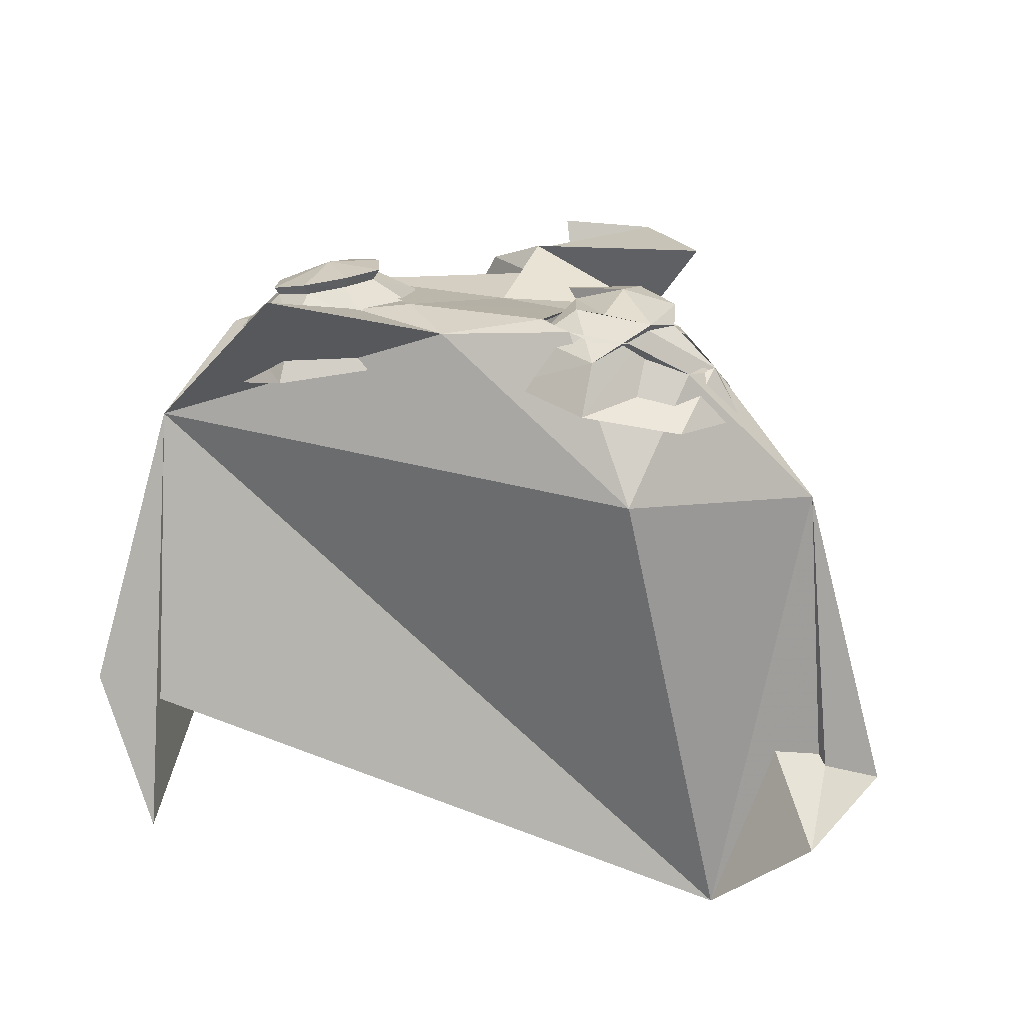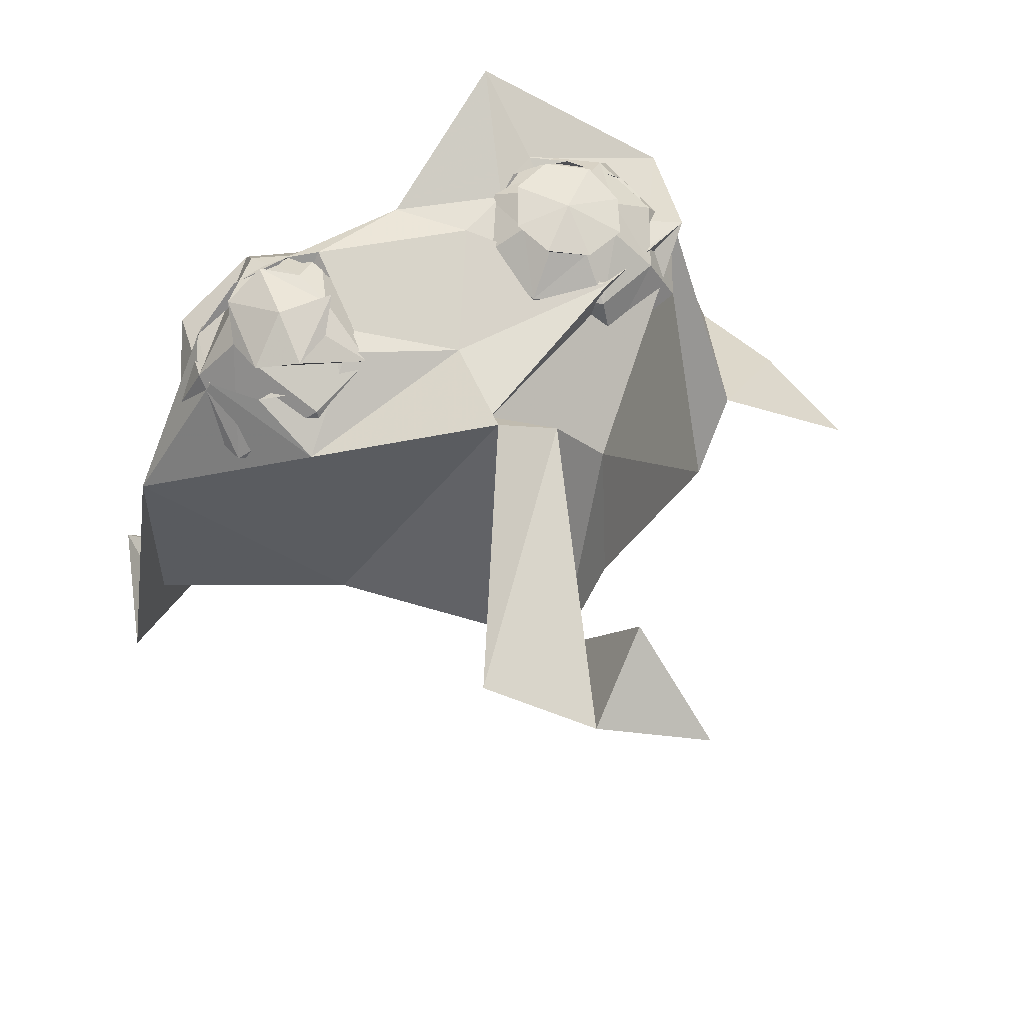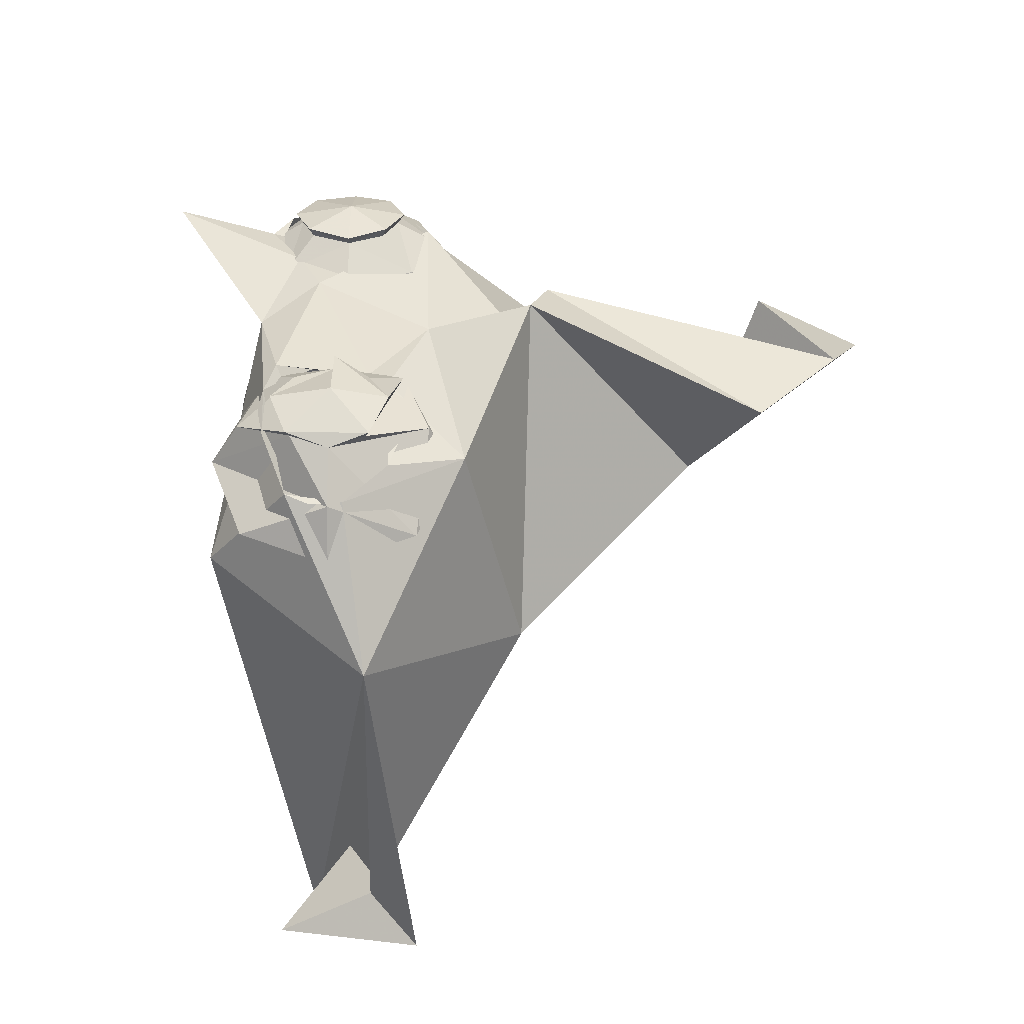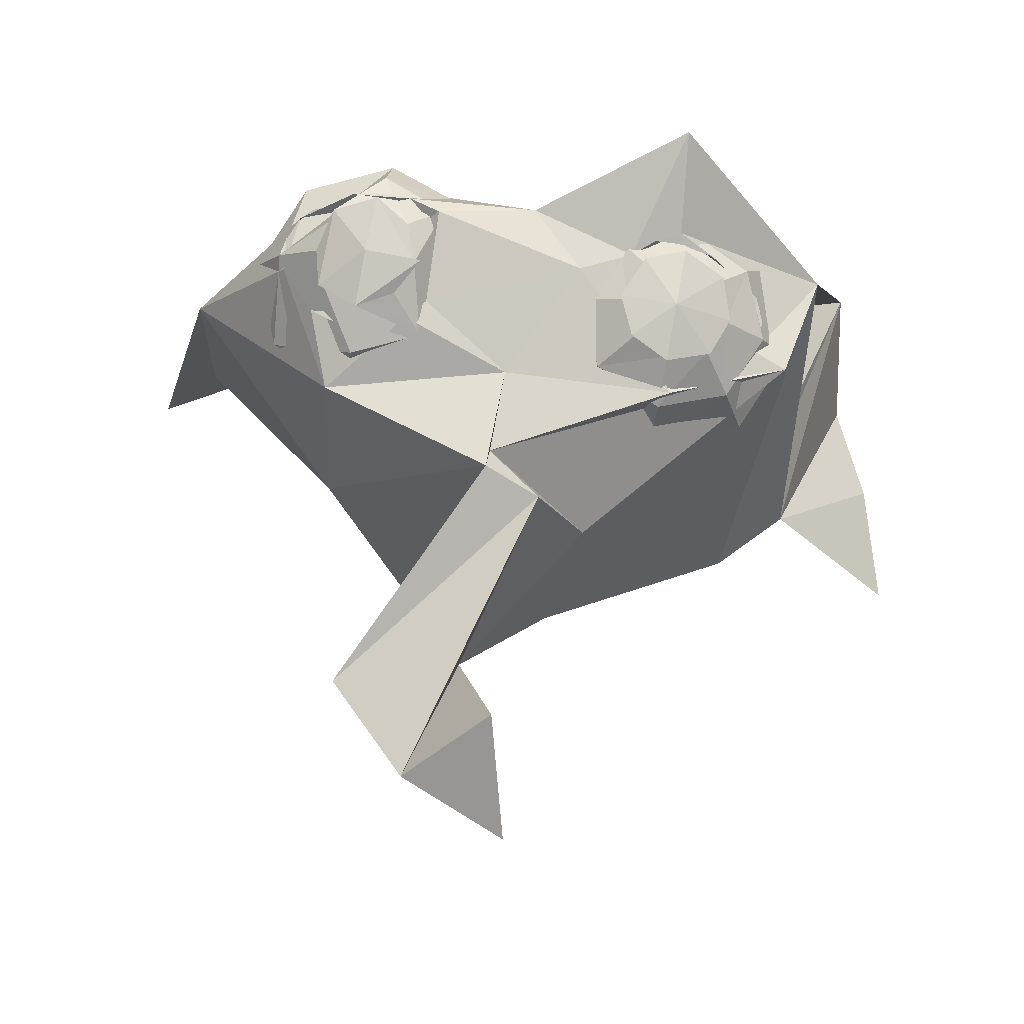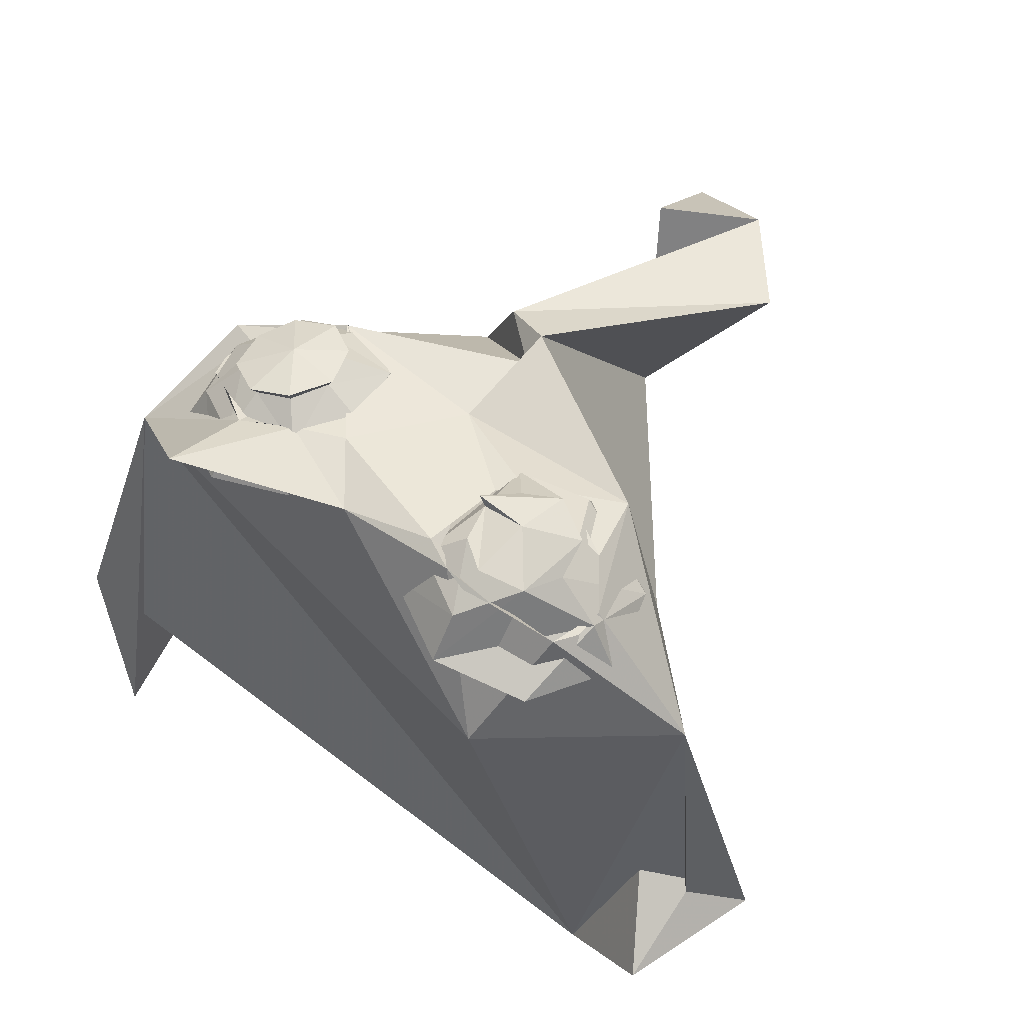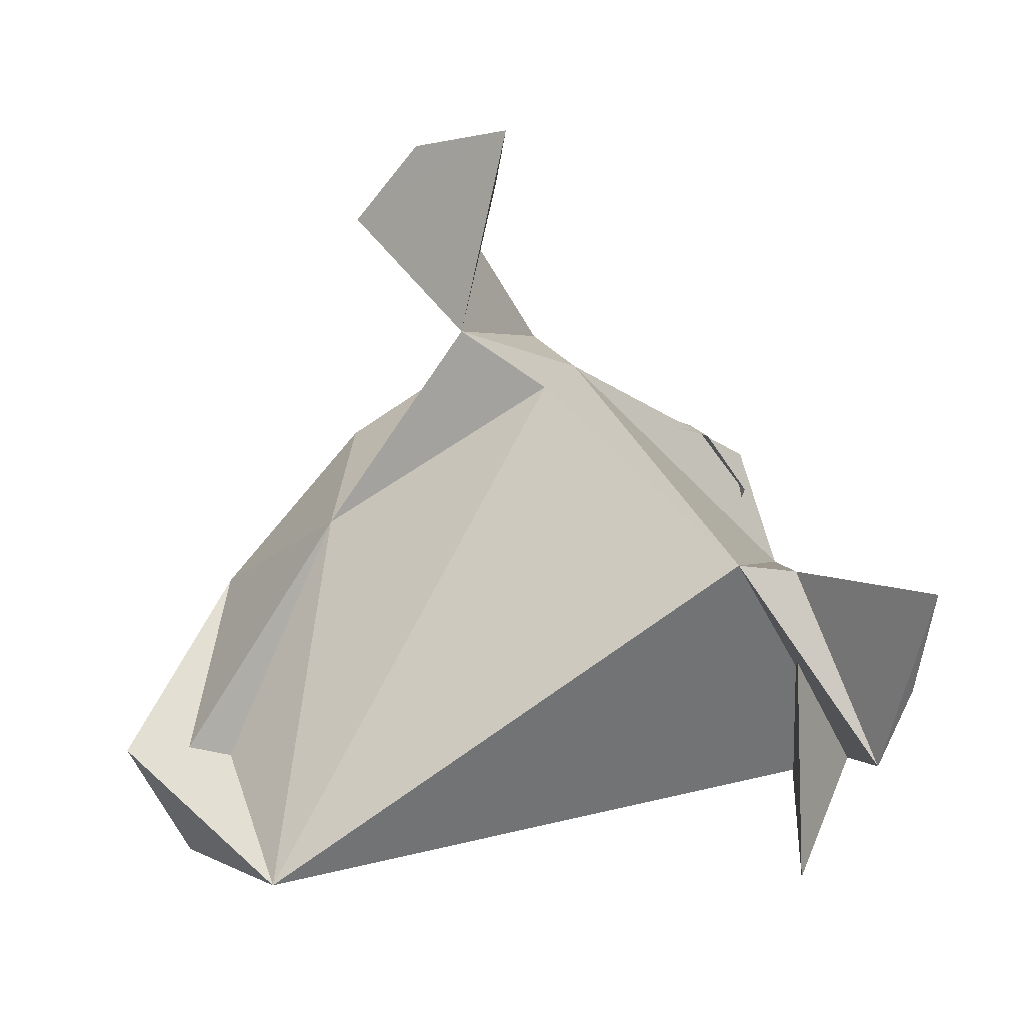
<metadata>
{"format":"obj","ext":"obj","renderer":"f3d","projection":"perspective","resolution":1024,"background":"white","views":[{"elev":20.3,"azim":-159.6,"up":"+Z"},{"elev":68.4,"azim":-22.7,"up":"+Z"},{"elev":41.2,"azim":-89.3,"up":"+Z"},{"elev":78.4,"azim":10.3,"up":"+Z"},{"elev":53.5,"azim":-136.1,"up":"+Z"},{"elev":-50.4,"azim":9.9,"up":"+Z"}]}
</metadata>
<code>
v 0.4375 0.1641 0.7656
v -0.4375 0.1641 0.7656
v 0.5 0.09375 0.6875
v 0.5469 0.05469 0.5781
v -0.5469 0.05469 0.5781
v 0.3516 -0.02344 0.6172
v -0.3516 -0.02344 0.6172
v 0.3516 0.03125 0.7188
v -0.3516 0.03125 0.7188
v 0.3516 0.1328 0.7812
v 0.2734 0.1641 0.7969
v -0.2734 0.1641 0.7969
v 0.2031 0.09375 0.7422
v -0.2031 0.09375 0.7422
v 0.1562 0.05469 0.6484
v -0.1562 0.05469 0.6484
v 0.07812 0.2422 0.6562
v -0.07812 0.2422 0.6562
v 0.1406 0.2422 0.7422
v 0.2422 0.2422 0.7969
v -0.2422 0.2422 0.7969
v 0.2734 0.3281 0.7969
v -0.2734 0.3281 0.7969
v 0.2031 0.3906 0.7422
v -0.2031 0.3906 0.7422
v 0.1562 0.4375 0.6484
v -0.1562 0.4375 0.6484
v 0.3516 0.5156 0.6172
v -0.3516 0.5156 0.6172
v 0.3516 0.4531 0.7188
v -0.3516 0.4531 0.7188
v 0.3516 0.3594 0.7812
v 0.4375 0.3281 0.7656
v -0.4375 0.3281 0.7656
v 0.5 0.3906 0.6875
v 0.5469 0.4375 0.5781
v -0.5469 0.4375 0.5781
v 0.625 0.2422 0.5625
v -0.625 0.2422 0.5625
v 0.5625 0.2422 0.6719
v -0.5625 0.2422 0.6719
v 0.4688 0.2422 0.7578
v -0.4688 0.2422 0.7578
v 0.4766 0.2422 0.7734
v 0.4453 0.3359 0.7812
v -0.4453 0.3359 0.7812
v 0.3516 0.375 0.8047
v -0.3516 0.375 0.8047
v 0.2656 0.3359 0.8203
v 0.2266 0.2422 0.8203
v -0.2266 0.2422 0.8203
v 0.2656 0.1562 0.8203
v 0.3516 0.2422 0.8281
v -0.3516 0.2422 0.8281
v 0.3516 0.1172 0.8047
v -0.3516 0.1172 0.8047
v 0.4453 0.1562 0.7812
v -0.4453 0.1562 0.7812
v 0 0.4297 0.7422
v 0 -0.1875 0.7969
v 0.1797 -0.9688 0.5547
v 0.125 0.3047 0.7656
v 0.625 0.1875 0.6484
v 0.1094 -0.7188 0.7344
v -0.0625 -0.8828 0.6953
v 0 -0.1953 0.75
v 0 -0.1406 0.7422
v 0.125 -0.2266 0.75
v -0.3984 -0.04688 0.6719
v 0.3125 0.6406 0.8359
v -0.25 -0.7031 0.6875
v 0 0.04688 0.7266
v 0.2344 -0.25 0.5547
v 0.3359 0.4297 0.7578
v 0.375 0.0625 0.7422
v -0.2109 0.375 0.7812
v 0.2344 0.3594 0.7578
v -0.2344 0.3594 0.7578
v 0.1953 0.2969 0.7578
v -0.1953 0.2969 0.7578
v 0.2422 0.125 0.7578
v -0.2422 0.125 0.7578
v 0.375 0.08594 0.7266
v -0.375 0.08594 0.7266
v 0.4609 0.1172 0.7031
v -0.4609 0.1172 0.7031
v 0.5469 0.2109 0.6719
v -0.5469 0.2109 0.6719
v 0.5547 0.2812 0.6719
v -0.5547 0.2812 0.6719
v 0.5312 0.3359 0.6797
v -0.5312 0.3359 0.6797
v 0.4141 0.3906 0.75
v -0.4141 0.3906 0.75
v 0.2812 0.3984 0.7656
v -0.2812 0.3984 0.7656
v 0.3359 0.4062 0.75
v -0.3359 0.4062 0.75
v 0.2031 0.1719 0.75
v -0.2031 0.1719 0.75
v 0.1953 0.2266 0.75
v -0.1953 0.2266 0.75
v 0.6797 0.4531 0.4922
v -0.7734 0.1641 0.375
v 0 -0.5703 0.3203
v 0.5938 -0.125 -0.1641
v 0.1797 -0.4141 0.2578
v -0.4609 0.5234 0.4297
v 0.7969 0.6172 -0.1172
v 0.6406 0.6797 -0.4453
v -0.6172 0.3281 -0.5859
v -0.4062 -0.1719 0.1484
v 1.039 -0.1016 -0.3281
v -0.8359 0.1719 -0.2734
v 0.7266 0 -0.07031
v -0.9375 0.0625 -0.3359
v 0.9609 0.1719 -0.3516
v 0.8594 0.3828 -0.3828
v -0.8594 0.3828 -0.3828
f 42 3 40
f 40 4 38
f 5 41 39
f 3 6 4
f 1 8 3
f 10 13 8
f 8 15 6
f 16 9 7
f 19 15 13
f 20 13 11
f 20 24 19
f 24 17 19
f 25 18 27
f 30 26 24
f 31 27 29
f 32 24 22
f 33 30 32
f 35 28 30
f 40 36 35
f 41 37 39
f 42 35 33
f 33 44 42
f 32 45 33
f 22 47 32
f 20 49 22
f 20 52 50
f 11 55 52
f 10 57 55
f 1 44 57
f 53 57 44
f 55 57 53
f 54 58 56
f 53 52 55
f 53 50 52
f 53 49 50
f 53 47 49
f 53 45 47
f 48 46 54
f 53 44 45
f 60 67 66
f 74 95 97
f 80 76 78
f 42 1 3
f 40 3 4
f 3 8 6
f 1 10 8
f 10 11 13
f 8 13 15
f 16 14 9
f 19 17 15
f 20 19 13
f 21 12 14
f 20 22 24
f 25 23 21
f 24 26 17
f 30 28 26
f 31 25 27
f 32 30 24
f 33 35 30
f 35 36 28
f 40 38 36
f 42 40 35
f 33 45 44
f 32 47 45
f 22 49 47
f 20 50 49
f 20 11 52
f 11 10 55
f 10 1 57
f 1 42 44
f 74 97 93
f 75 83 81
f 77 95 74
f 76 96 78
f 94 98 96
f 69 72 82
f 76 80 102
f 74 93 91
f 82 72 100
f 63 87 85
f 75 85 83
f 75 63 85
f 75 81 99
f 99 101 62
f 75 99 62
f 59 62 77
f 77 74 70
f 59 77 70
f 62 101 77
f 101 79 77
f 112 111 107
f 69 82 86
f 82 84 86
f 88 90 92
f 109 115 118
f 107 73 105
f 72 60 67
f 59 76 62
f 76 102 100
f 100 72 62
f 76 100 62
f 72 67 75
f 72 75 62
f 103 106 115
f 115 109 110
f 103 115 110
f 63 75 67
f 73 67 68
f 73 63 67
f 68 67 60
f 105 64 61
f 60 72 69
f 96 92 94
f 107 111 106
f 107 106 73
f 111 112 119
f 112 104 114
f 114 116 119
f 112 114 119
f 106 109 118
f 73 106 103
f 73 103 63
f 60 71 68
f 106 118 115
f 118 113 115
f 113 117 115
f 91 89 87
f 96 76 59
f 108 59 103
f 59 70 103
f 118 115 117
f 71 105 61
f 118 117 113
f 68 71 65
f 65 64 105
f 68 105 73
f 68 65 105
f 71 60 105
f 60 69 112
f 112 107 105
f 60 112 105
f 65 71 61
f 65 61 64
f 112 69 104
f 69 86 88
f 88 92 104
f 69 88 104
f 104 92 108
f 92 96 108
f 96 59 108
f 104 108 111
f 111 119 116
f 104 116 114
f 104 111 116
f 106 111 109
f 111 108 103
f 103 110 109
f 111 103 109
f 63 103 87
f 103 70 74
f 74 91 87
f 103 74 87
f 31 29 34
f 29 37 41
f 41 43 34
f 29 41 34
f 43 41 5
f 5 7 9
f 43 9 2
f 43 5 9
f 34 43 46
f 43 2 58
f 58 54 46
f 43 58 46
f 31 34 46
f 46 48 23
f 31 23 25
f 31 46 23
f 2 9 14
f 14 12 56
f 2 56 58
f 2 14 56
f 23 48 21
f 48 54 21
f 54 51 21
f 56 12 51
f 12 21 51
f 56 51 54
f 25 21 14
f 25 14 18
f 14 16 18

</code>
